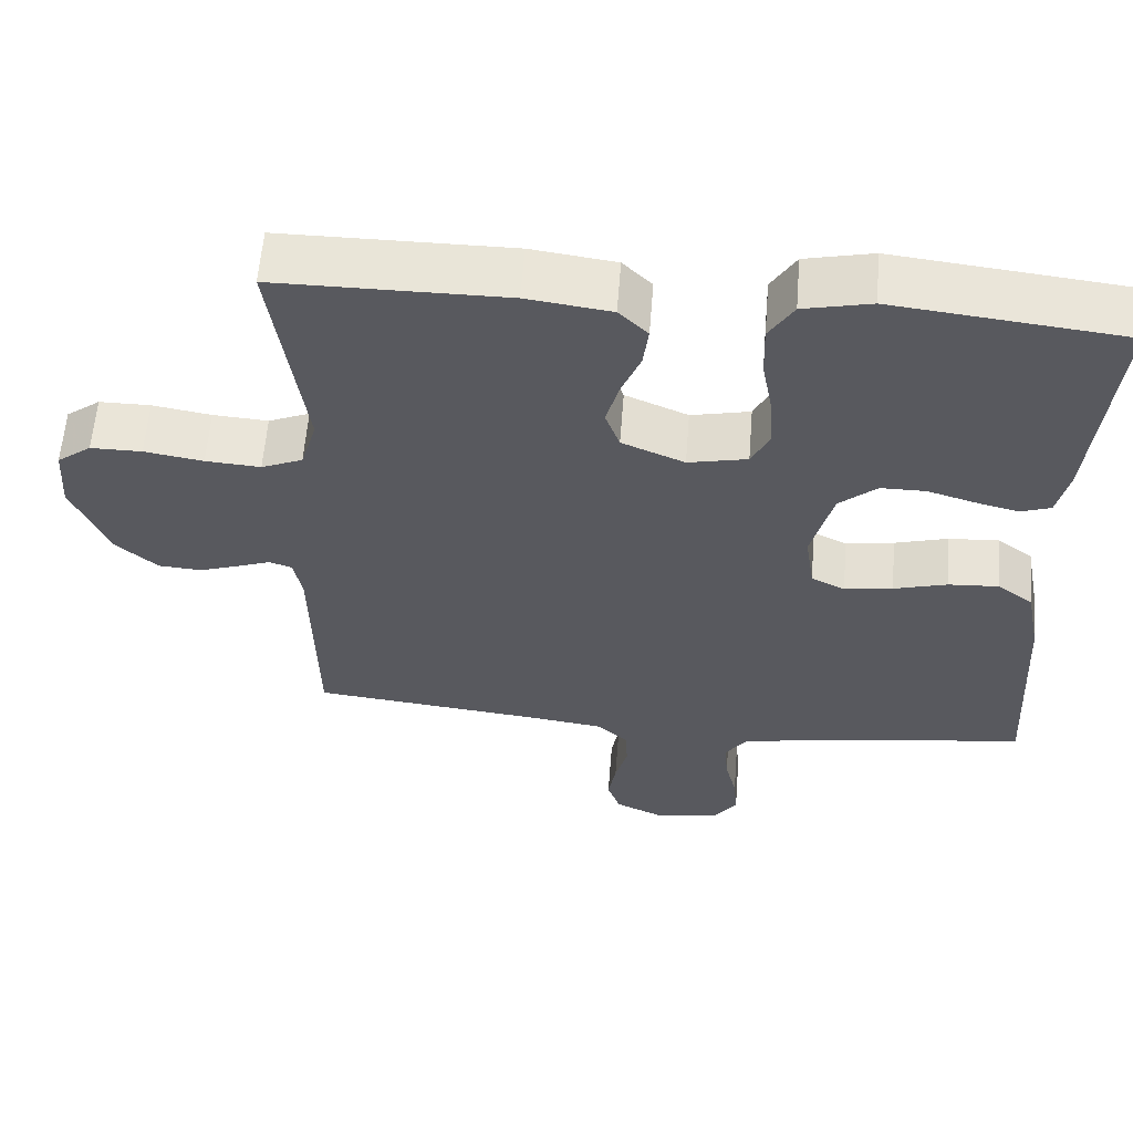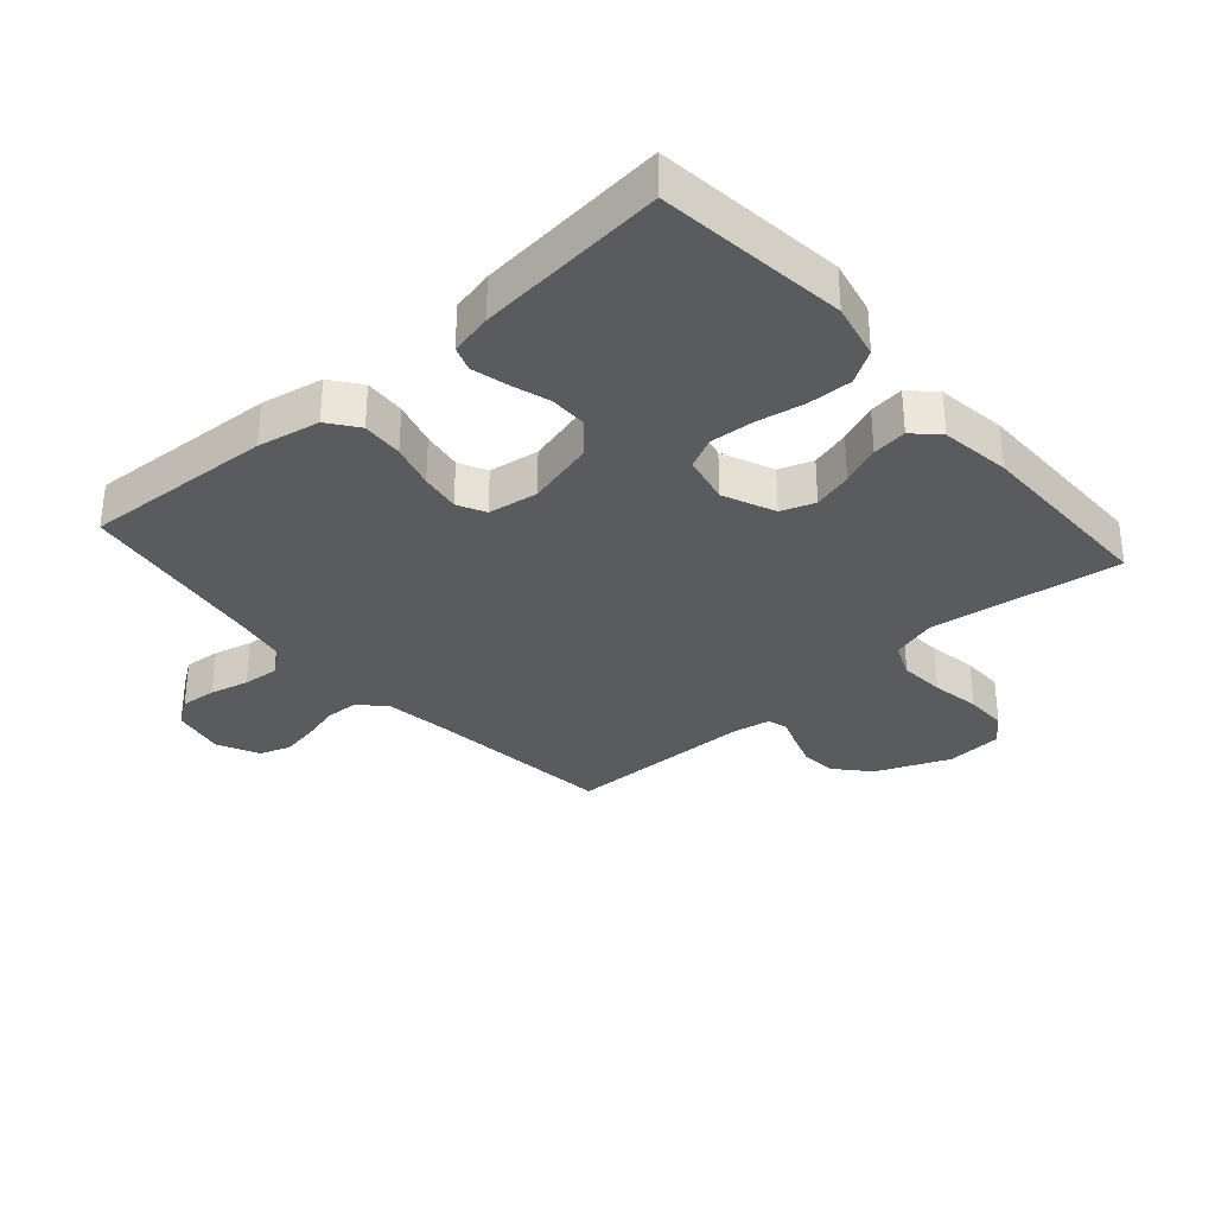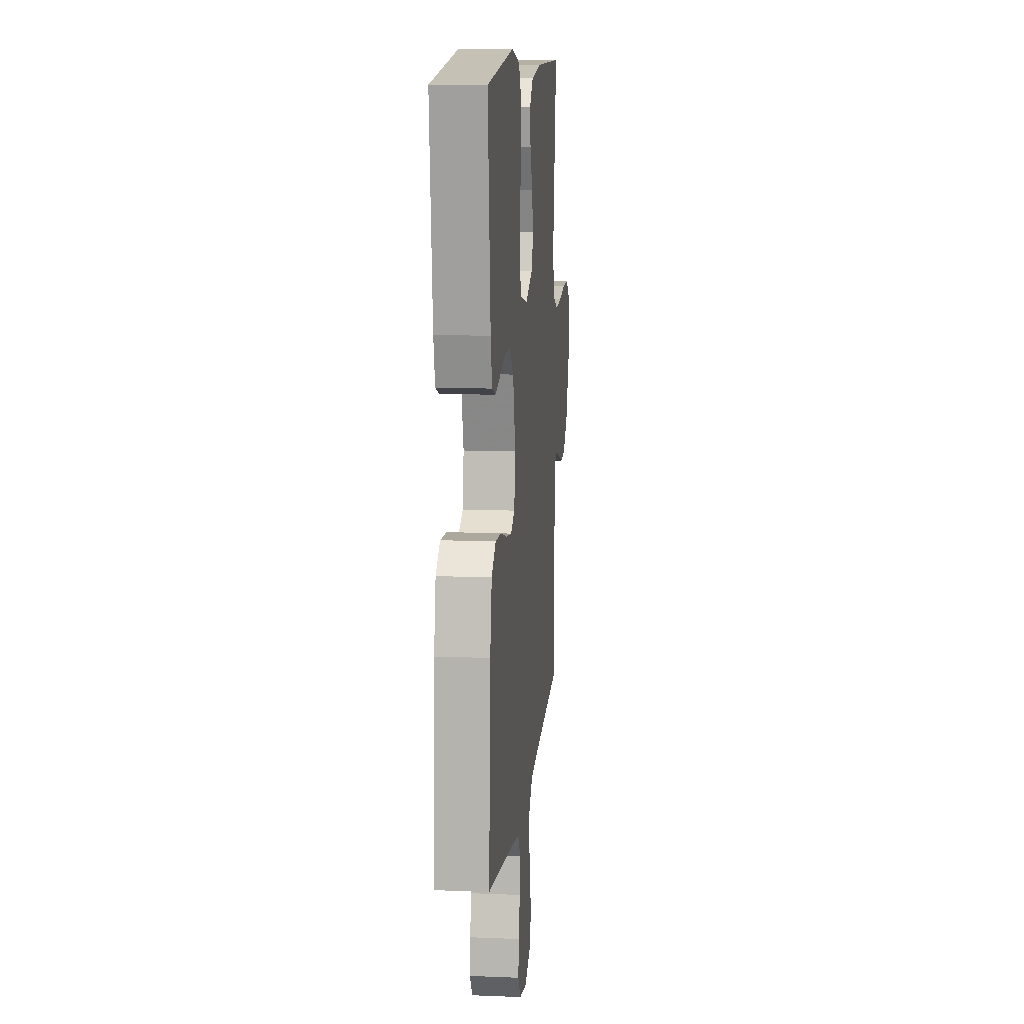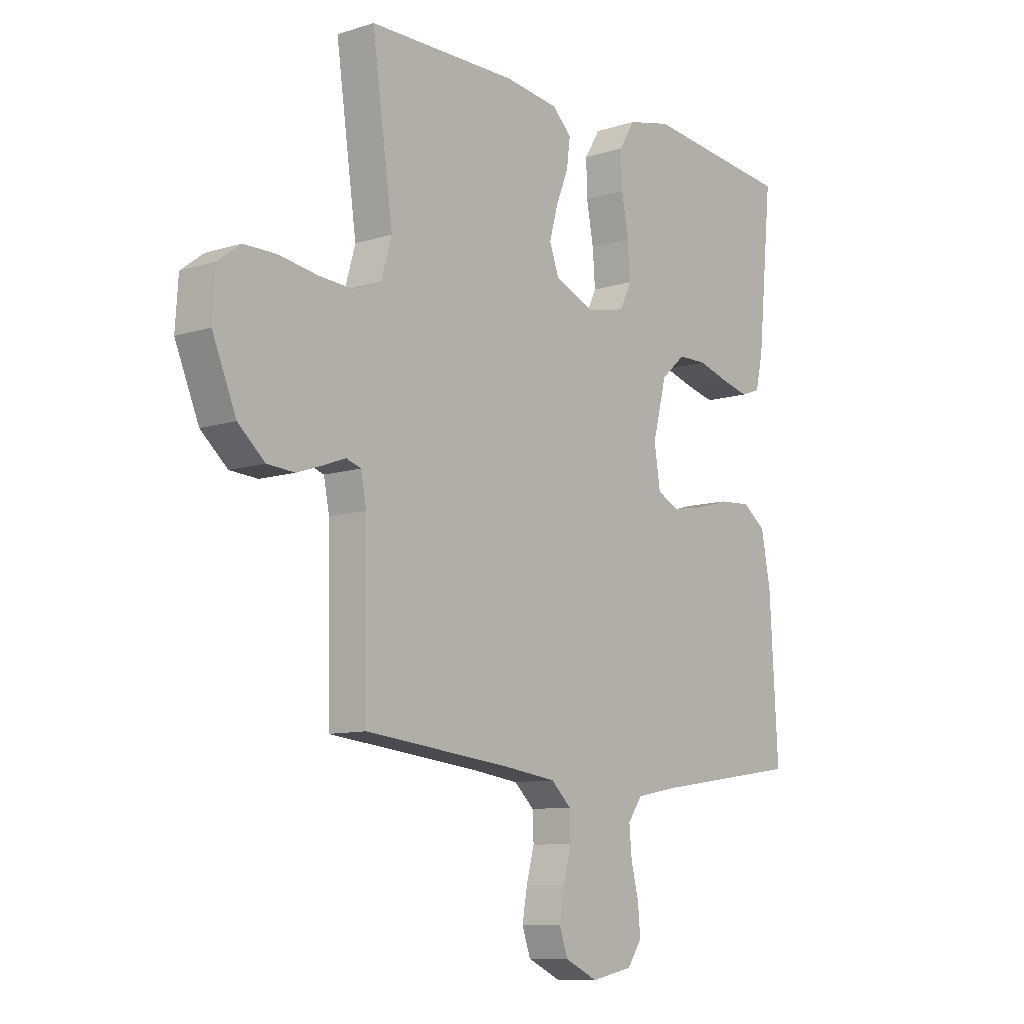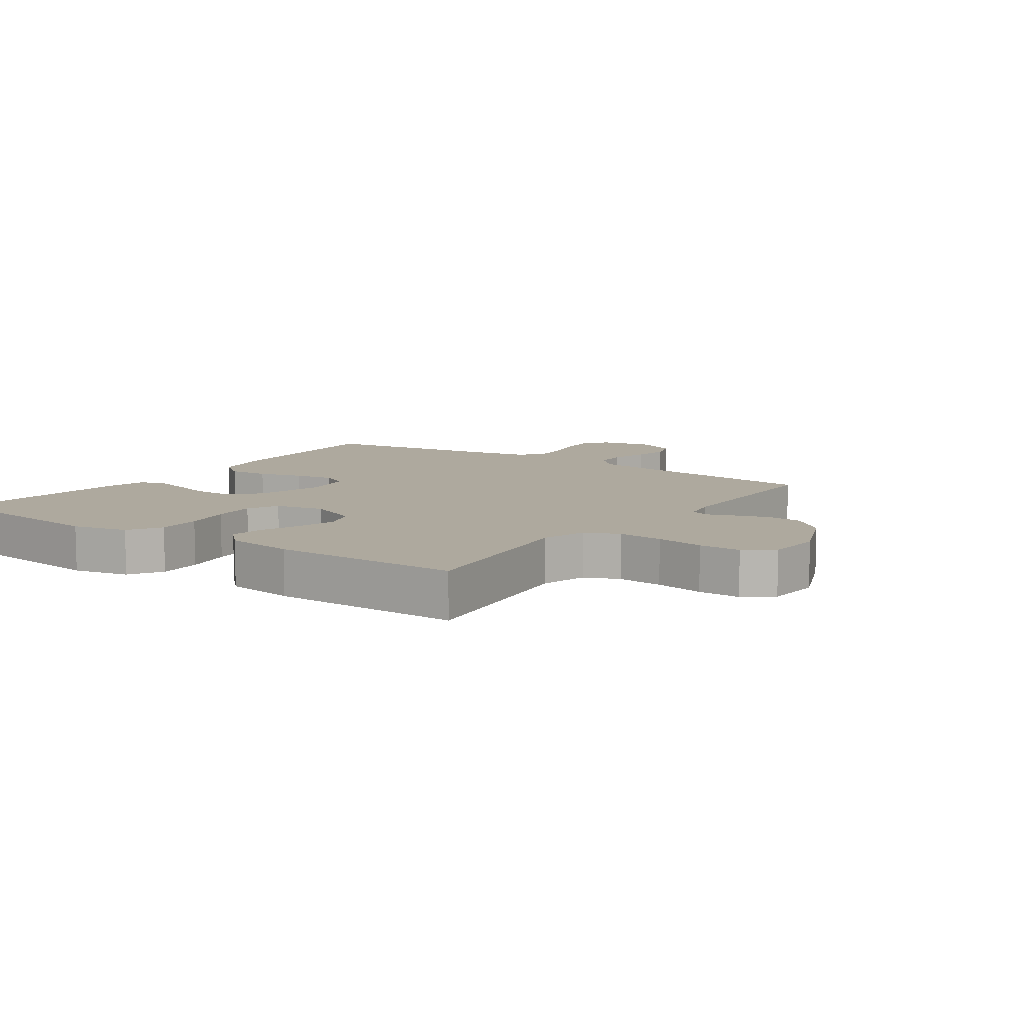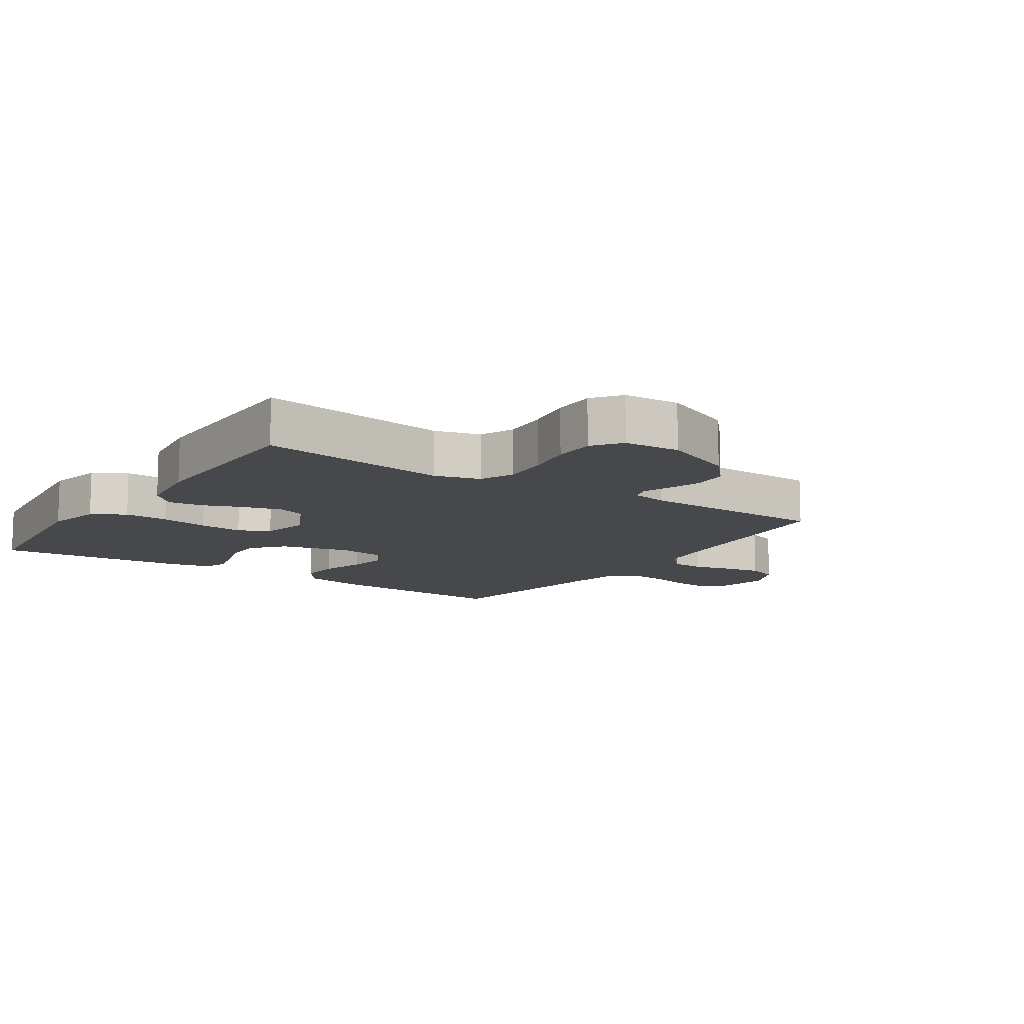
<metadata>
{"format":"obj","ext":"obj","renderer":"f3d","projection":"perspective","resolution":1024,"background":"white","views":[{"elev":59.6,"azim":-175.5,"up":"+Z"},{"elev":-32.8,"azim":-48.6,"up":"+Y"},{"elev":12.1,"azim":-84.4,"up":"+Z"},{"elev":-9.7,"azim":129.5,"up":"+Z"},{"elev":9.1,"azim":35.1,"up":"+Y"},{"elev":-11.4,"azim":56.0,"up":"+Y"}]}
</metadata>
<code>
v 0.5 0.07 0.5
v 0.458 0.07 0.2
v 0.479 0.07 0.128
v 0.533 0.07 0.105
v 0.605 0.07 0.11
v 0.682 0.07 0.123
v 0.749 0.07 0.123
v 0.794 0.07 0.089
v 0.8 0.07 0
v 0.752 0.07 -0.115
v 0.698 0.07 -0.163
v 0.642 0.07 -0.167
v 0.589 0.07 -0.149
v 0.546 0.07 -0.133
v 0.516 0.07 -0.143
v 0.505 0.07 -0.2
v 0.5 0.07 -0.5
v 0.2 0.07 -0.533
v 0.099 0.07 -0.547
v 0.059 0.07 -0.585
v 0.057 0.07 -0.638
v 0.073 0.07 -0.698
v 0.083 0.07 -0.756
v 0.066 0.07 -0.805
v 0 0.07 -0.836
v -0.084 0.07 -0.819
v -0.113 0.07 -0.777
v -0.108 0.07 -0.72
v -0.093 0.07 -0.659
v -0.088 0.07 -0.602
v -0.117 0.07 -0.561
v -0.2 0.07 -0.545
v -0.5 0.07 -0.5
v -0.483 0.07 -0.2
v -0.464 0.07 -0.102
v -0.417 0.07 -0.067
v -0.352 0.07 -0.071
v -0.282 0.07 -0.091
v -0.219 0.07 -0.101
v -0.175 0.07 -0.079
v -0.163 0.07 0
v -0.191 0.07 0.109
v -0.24 0.07 0.152
v -0.299 0.07 0.152
v -0.361 0.07 0.133
v -0.417 0.07 0.119
v -0.456 0.07 0.133
v -0.471 0.07 0.2
v -0.5 0.07 0.5
v -0.2 0.07 0.534
v -0.112 0.07 0.514
v -0.08 0.07 0.462
v -0.082 0.07 0.392
v -0.096 0.07 0.316
v -0.101 0.07 0.247
v -0.077 0.07 0.198
v 0 0.07 0.181
v 0.082 0.07 0.216
v 0.101 0.07 0.269
v 0.084 0.07 0.331
v 0.059 0.07 0.393
v 0.052 0.07 0.448
v 0.09 0.07 0.486
v 0.2 0.07 0.501
v 0.5 0 0.5
v 0.458 0 0.2
v 0.479 0 0.128
v 0.533 0 0.105
v 0.605 0 0.11
v 0.682 0 0.123
v 0.749 0 0.123
v 0.794 0 0.089
v 0.8 0 0
v 0.752 0 -0.115
v 0.698 0 -0.163
v 0.642 0 -0.167
v 0.589 0 -0.149
v 0.546 0 -0.133
v 0.516 0 -0.143
v 0.505 0 -0.2
v 0.5 0 -0.5
v 0.2 0 -0.533
v 0.099 0 -0.547
v 0.059 0 -0.585
v 0.057 0 -0.638
v 0.073 0 -0.698
v 0.083 0 -0.756
v 0.066 0 -0.805
v 0 0 -0.836
v -0.084 0 -0.819
v -0.113 0 -0.777
v -0.108 0 -0.72
v -0.093 0 -0.659
v -0.088 0 -0.602
v -0.117 0 -0.561
v -0.2 0 -0.545
v -0.5 0 -0.5
v -0.483 0 -0.2
v -0.464 0 -0.102
v -0.417 0 -0.067
v -0.352 0 -0.071
v -0.282 0 -0.091
v -0.219 0 -0.101
v -0.175 0 -0.079
v -0.163 0 0
v -0.191 0 0.109
v -0.24 0 0.152
v -0.299 0 0.152
v -0.361 0 0.133
v -0.417 0 0.119
v -0.456 0 0.133
v -0.471 0 0.2
v -0.5 0 0.5
v -0.2 0 0.534
v -0.112 0 0.514
v -0.08 0 0.462
v -0.082 0 0.392
v -0.096 0 0.316
v -0.101 0 0.247
v -0.077 0 0.198
v 0 0 0.181
v 0.082 0 0.216
v 0.101 0 0.269
v 0.084 0 0.331
v 0.059 0 0.393
v 0.052 0 0.448
v 0.09 0 0.486
v 0.2 0 0.501
f 63 64 1 2
f 60 61 62 63
f 59 60 63 2
f 58 59 2 3
f 57 58 3 4
f 51 52 53 54
f 51 54 55
f 50 51 55
f 49 50 55
f 48 49 55 56
f 44 45 46 47
f 44 47 48 56
f 35 36 37 38
f 35 38 39
f 32 33 34 35
f 31 32 35 39
f 30 31 39 40
f 26 27 28 29
f 26 29 30
f 25 26 30
f 21 22 23 24
f 21 24 25 30
f 16 17 18
f 15 16 18 19
f 11 12 13 14
f 9 10 11 14
f 9 14 15
f 8 9 15
f 5 6 7 8
f 4 5 8 15
f 57 4 15 19
f 43 44 56 57
f 42 43 57
f 41 42 57 19
f 20 21 30 40
f 19 20 40 41
f 66 65 128 127
f 127 126 125 124
f 66 127 124 123
f 67 66 123 122
f 68 67 122 121
f 118 117 116 115
f 119 118 115
f 119 115 114
f 119 114 113
f 120 119 113 112
f 111 110 109 108
f 120 112 111 108
f 102 101 100 99
f 103 102 99
f 99 98 97 96
f 103 99 96 95
f 104 103 95 94
f 93 92 91 90
f 94 93 90
f 94 90 89
f 88 87 86 85
f 94 89 88 85
f 82 81 80
f 83 82 80 79
f 78 77 76 75
f 78 75 74 73
f 79 78 73
f 79 73 72
f 72 71 70 69
f 79 72 69 68
f 83 79 68 121
f 121 120 108 107
f 121 107 106
f 83 121 106 105
f 104 94 85 84
f 105 104 84 83
f 1 65 66 2
f 2 66 67 3
f 3 67 68 4
f 4 68 69 5
f 5 69 70 6
f 6 70 71 7
f 7 71 72 8
f 8 72 73 9
f 9 73 74 10
f 10 74 75 11
f 11 75 76 12
f 12 76 77 13
f 13 77 78 14
f 14 78 79 15
f 15 79 80 16
f 16 80 81 17
f 17 81 82 18
f 18 82 83 19
f 19 83 84 20
f 20 84 85 21
f 21 85 86 22
f 22 86 87 23
f 23 87 88 24
f 24 88 89 25
f 25 89 90 26
f 26 90 91 27
f 27 91 92 28
f 28 92 93 29
f 29 93 94 30
f 30 94 95 31
f 31 95 96 32
f 32 96 97 33
f 33 97 98 34
f 34 98 99 35
f 35 99 100 36
f 36 100 101 37
f 37 101 102 38
f 38 102 103 39
f 39 103 104 40
f 40 104 105 41
f 41 105 106 42
f 42 106 107 43
f 43 107 108 44
f 44 108 109 45
f 45 109 110 46
f 46 110 111 47
f 47 111 112 48
f 48 112 113 49
f 49 113 114 50
f 50 114 115 51
f 51 115 116 52
f 52 116 117 53
f 53 117 118 54
f 54 118 119 55
f 55 119 120 56
f 56 120 121 57
f 57 121 122 58
f 58 122 123 59
f 59 123 124 60
f 60 124 125 61
f 61 125 126 62
f 62 126 127 63
f 63 127 128 64
f 64 128 65 1

</code>
